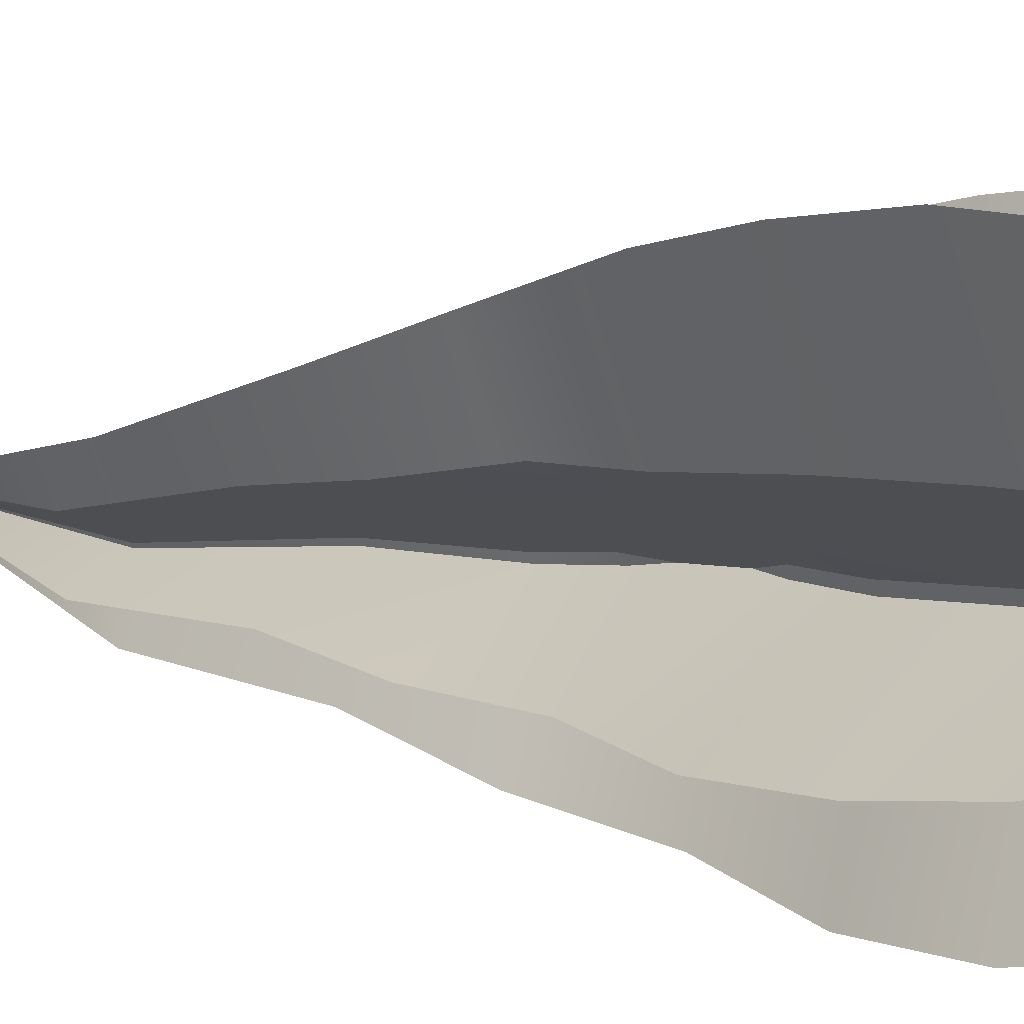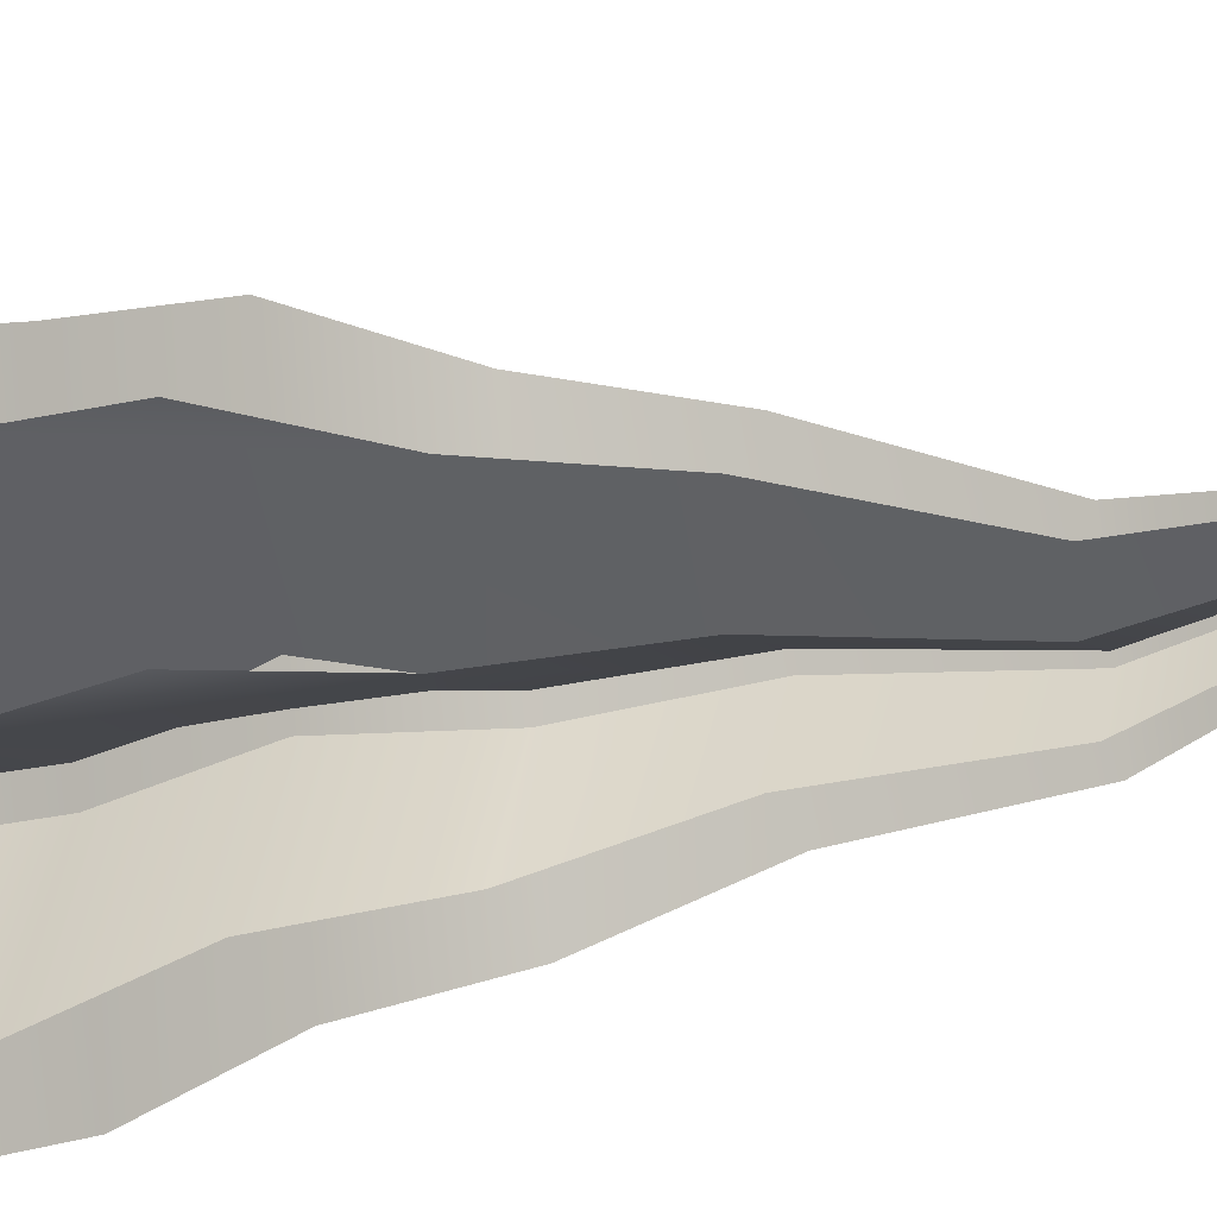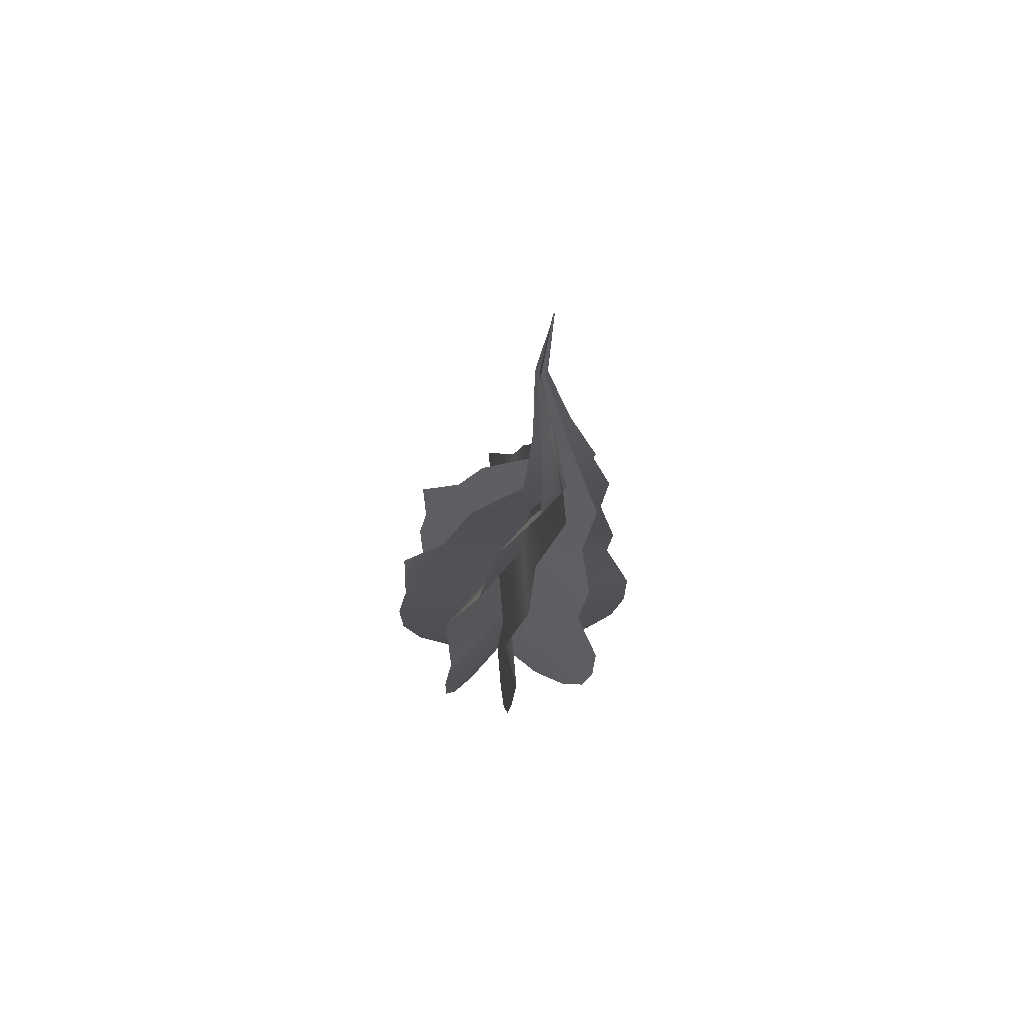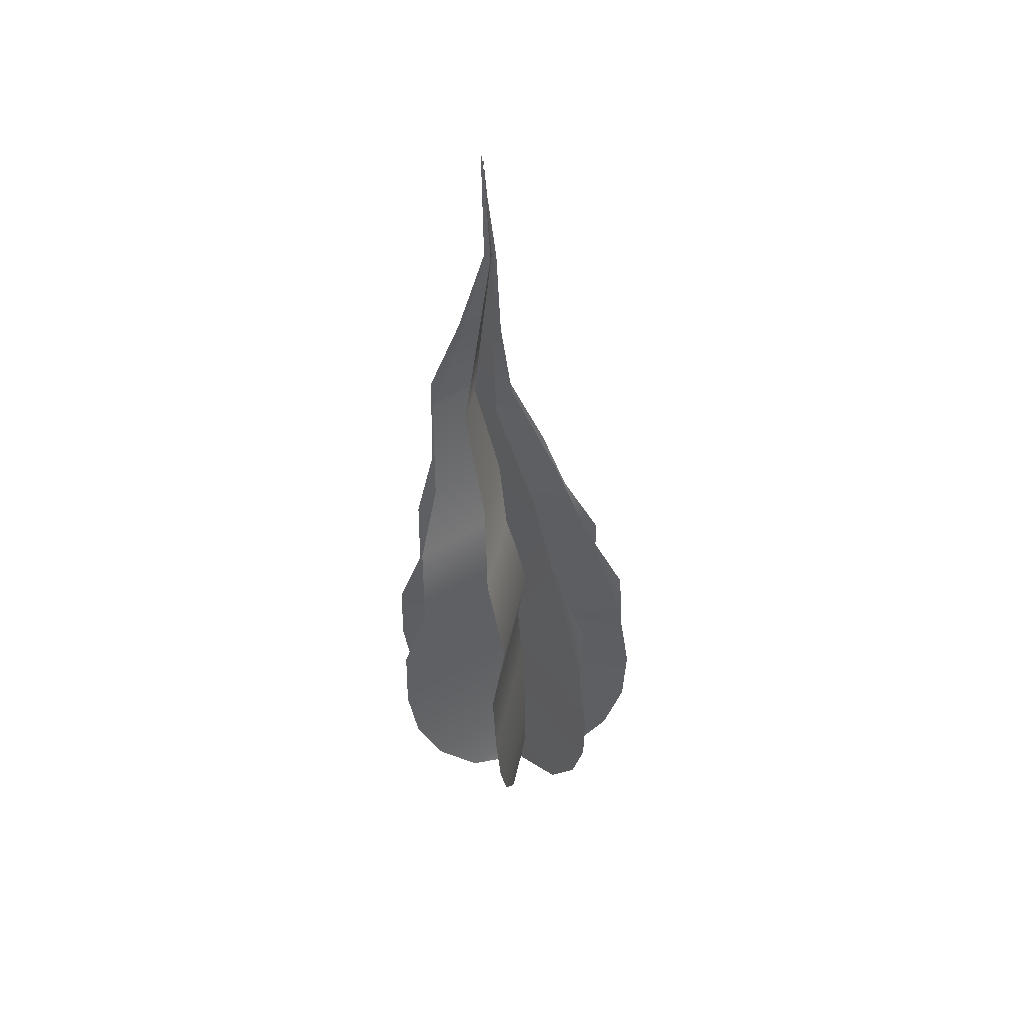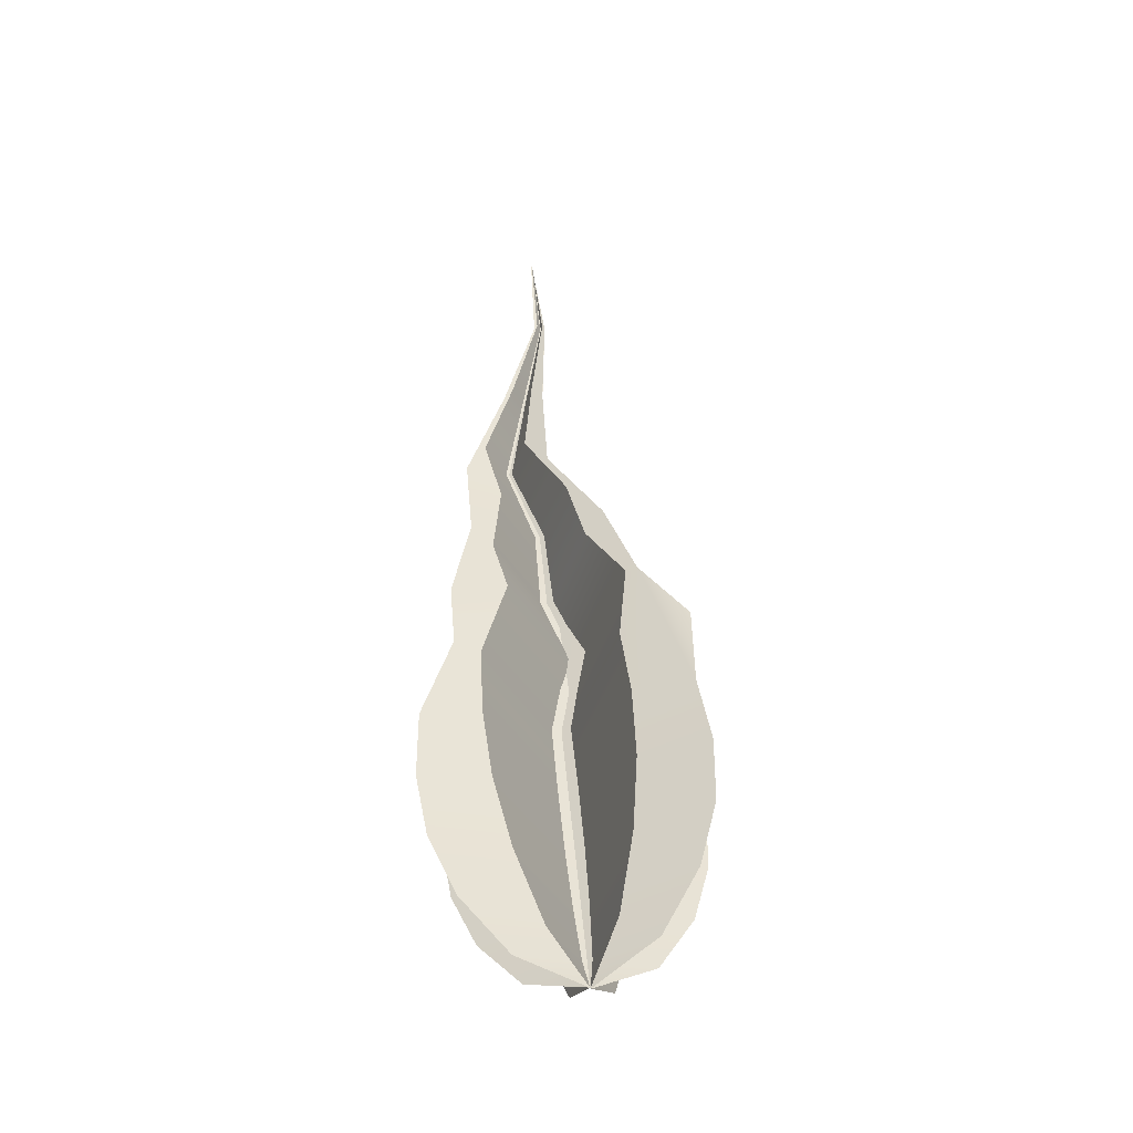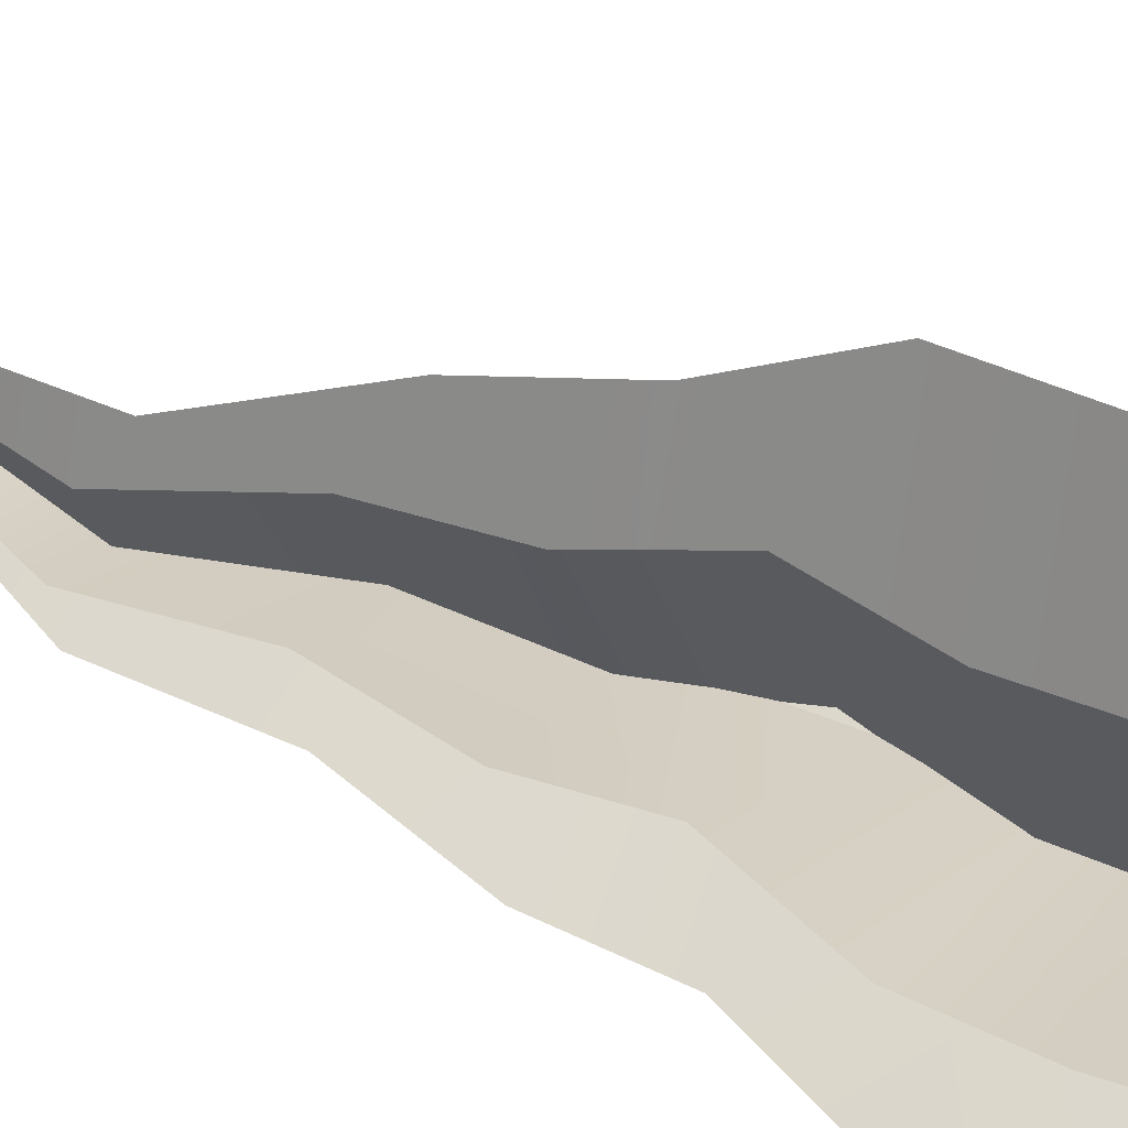
<metadata>
{"format":"obj","ext":"obj","renderer":"f3d","projection":"perspective","resolution":1024,"background":"white","views":[{"elev":5.9,"azim":136.4,"up":"+Y"},{"elev":-26.8,"azim":-63.9,"up":"+Y"},{"elev":66.0,"azim":15.9,"up":"+Z"},{"elev":50.4,"azim":-147.3,"up":"+Z"},{"elev":-40.4,"azim":-177.4,"up":"+Z"},{"elev":43.9,"azim":124.0,"up":"+Y"}]}
</metadata>
<code>
o Flame3t_BezierCurve.007
v 0.2395 1.902 2.963
v 0.244 1.903 2.965
v 0.2472 1.903 2.968
v 0.2492 1.904 2.972
v 0.25 1.904 2.977
v 0.2501 1.903 2.982
v 0.2482 1.903 2.987
v 0.2486 1.902 2.992
v 0.2475 1.902 2.999
v 0.2481 1.901 3.005
v 0.2456 1.9 3.012
v 0.2435 1.9 3.02
v 0.2438 1.9 3.028
v 0.2357 1.899 2.966
v 0.2334 1.898 2.97
v 0.2323 1.897 2.974
v 0.2323 1.897 2.978
v 0.2332 1.897 2.983
v 0.2332 1.897 2.989
v 0.2365 1.898 2.993
v 0.2387 1.898 2.999
v 0.2425 1.899 3.006
v 0.2429 1.899 3.012
v 0.2427 1.9 3.02
v 0.2396 1.902 2.963
v 0.241 1.897 2.965
v 0.2421 1.894 2.969
v 0.2429 1.893 2.973
v 0.2435 1.892 2.977
v 0.2438 1.892 2.982
v 0.2426 1.893 2.988
v 0.2441 1.894 2.993
v 0.2442 1.896 2.999
v 0.246 1.897 3.005
v 0.2446 1.899 3.012
v 0.2432 1.9 3.02
v 0.2438 1.9 3.028
v 0.2378 1.906 2.966
v 0.2369 1.908 2.97
v 0.2366 1.909 2.974
v 0.2368 1.91 2.978
v 0.2374 1.909 2.983
v 0.237 1.908 2.989
v 0.2395 1.906 2.993
v 0.2409 1.905 2.999
v 0.2439 1.903 3.006
v 0.2435 1.901 3.012
v 0.2429 1.901 3.02
v 0.2396 1.901 2.963
v 0.242 1.905 2.965
v 0.2437 1.908 2.969
v 0.2449 1.909 2.973
v 0.2456 1.909 2.977
v 0.2458 1.909 2.982
v 0.2444 1.908 2.988
v 0.2455 1.906 2.993
v 0.2452 1.905 2.999
v 0.2467 1.902 3.005
v 0.2449 1.901 3.012
v 0.2432 1.901 3.02
v 0.2438 1.9 3.028
v 0.2383 1.897 2.965
v 0.2377 1.894 2.969
v 0.2375 1.893 2.973
v 0.2378 1.892 2.978
v 0.2384 1.892 2.982
v 0.2378 1.893 2.988
v 0.2402 1.894 2.993
v 0.2414 1.896 2.999
v 0.2442 1.897 3.005
v 0.2437 1.899 3.012
v 0.2429 1.9 3.02
v 0.2395 1.902 2.963
v 0.2436 1.899 2.965
v 0.2466 1.898 2.968
v 0.2483 1.897 2.972
v 0.2492 1.896 2.977
v 0.2493 1.897 2.981
v 0.2474 1.897 2.987
v 0.248 1.897 2.992
v 0.2471 1.898 2.998
v 0.2478 1.898 3.005
v 0.2455 1.899 3.012
v 0.2434 1.9 3.02
v 0.2438 1.9 3.028
v 0.2355 1.903 2.966
v 0.2331 1.904 2.97
v 0.2319 1.904 2.974
v 0.2319 1.904 2.978
v 0.2327 1.904 2.983
v 0.2329 1.904 2.989
v 0.2362 1.903 2.994
v 0.2384 1.902 2.999
v 0.2424 1.901 3.006
v 0.2428 1.9 3.012
v 0.2427 1.9 3.02
g Flame3t_BezierCurve.007_None
f 18 7 20
f 45 44 33
f 70 71 59
f 90 79 92
f 1 2 14
f 2 3 14
f 3 4 16
f 4 5 17
f 5 6 18
f 6 7 18
f 7 8 20
f 8 9 20
f 9 10 22
f 10 11 22
f 12 13 24
f 11 12 23
f 22 11 23
f 4 17 16
f 12 24 23
f 22 21 9
f 21 20 9
f 5 18 17
f 16 15 3
f 15 14 3
f 20 19 18
f 25 26 38
f 26 27 38
f 27 28 39
f 28 29 40
f 39 28 40
f 29 30 42
f 30 31 42
f 31 32 44
f 32 33 44
f 33 34 46
f 34 35 46
f 36 37 48
f 35 36 47
f 46 35 47
f 39 38 27
f 41 40 29
f 44 43 31
f 43 42 31
f 42 41 29
f 36 48 47
f 46 45 33
f 51 50 62
f 50 49 62
f 62 63 51
f 63 64 52
f 64 65 52
f 65 66 54
f 66 67 55
f 68 69 57
f 69 70 57
f 66 55 54
f 67 68 55
f 52 51 63
f 54 53 65
f 53 52 65
f 57 56 68
f 56 55 68
f 59 58 70
f 58 57 70
f 72 61 60
f 72 60 71
f 60 59 71
f 73 74 86
f 74 75 86
f 75 76 88
f 76 77 89
f 77 78 90
f 78 79 90
f 79 80 92
f 80 81 92
f 81 82 94
f 82 83 94
f 84 85 96
f 83 84 95
f 94 83 95
f 76 89 88
f 84 96 95
f 94 93 81
f 93 92 81
f 77 90 89
f 88 87 75
f 87 86 75
f 92 91 90

</code>
